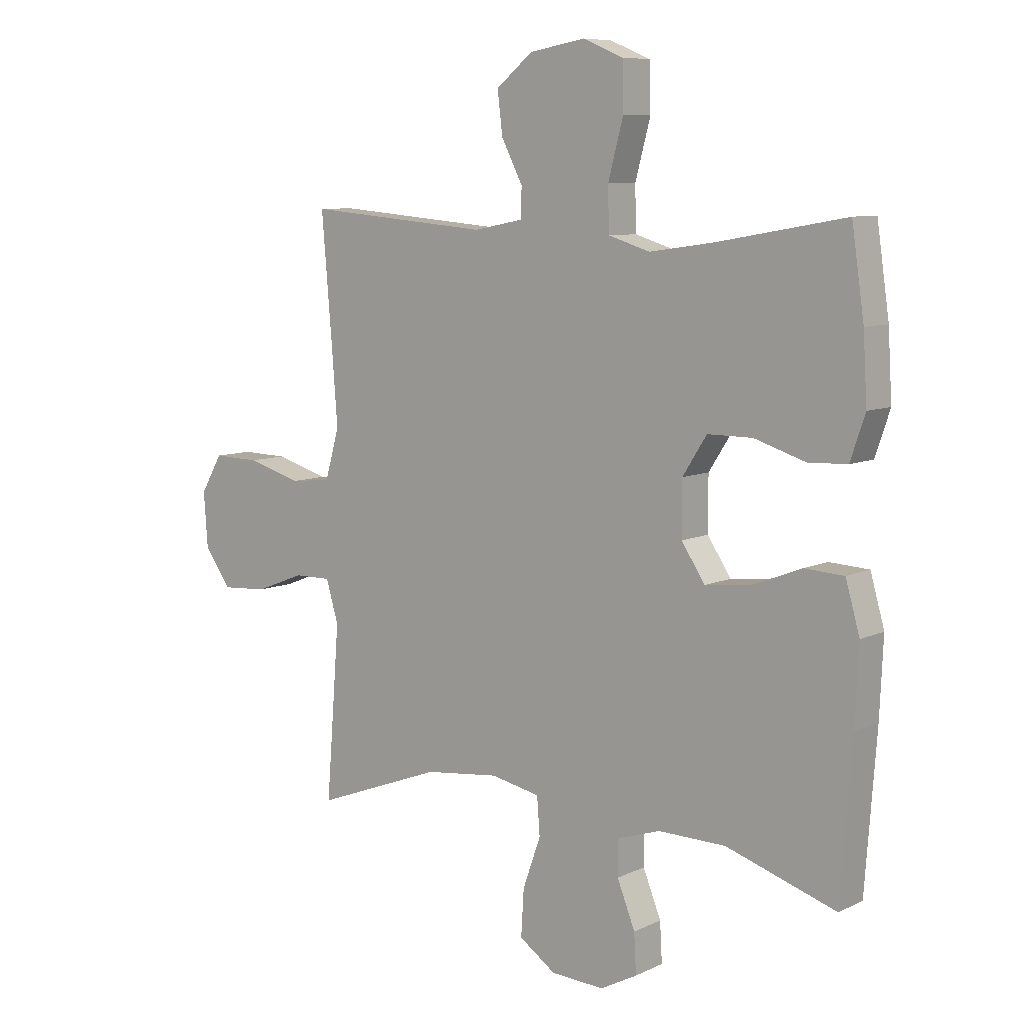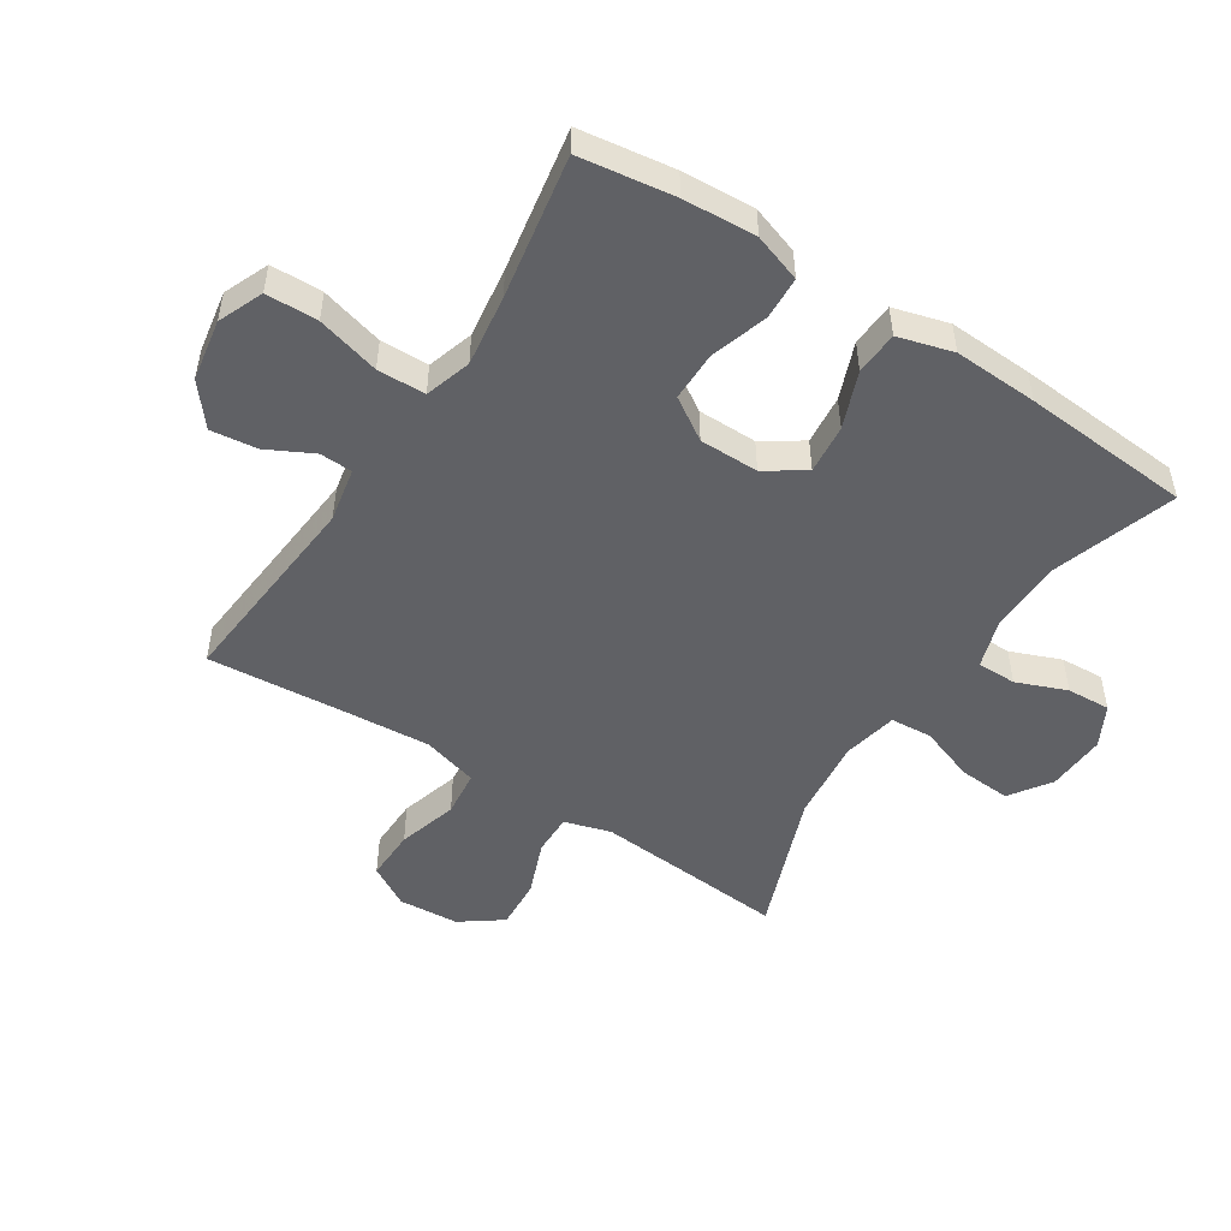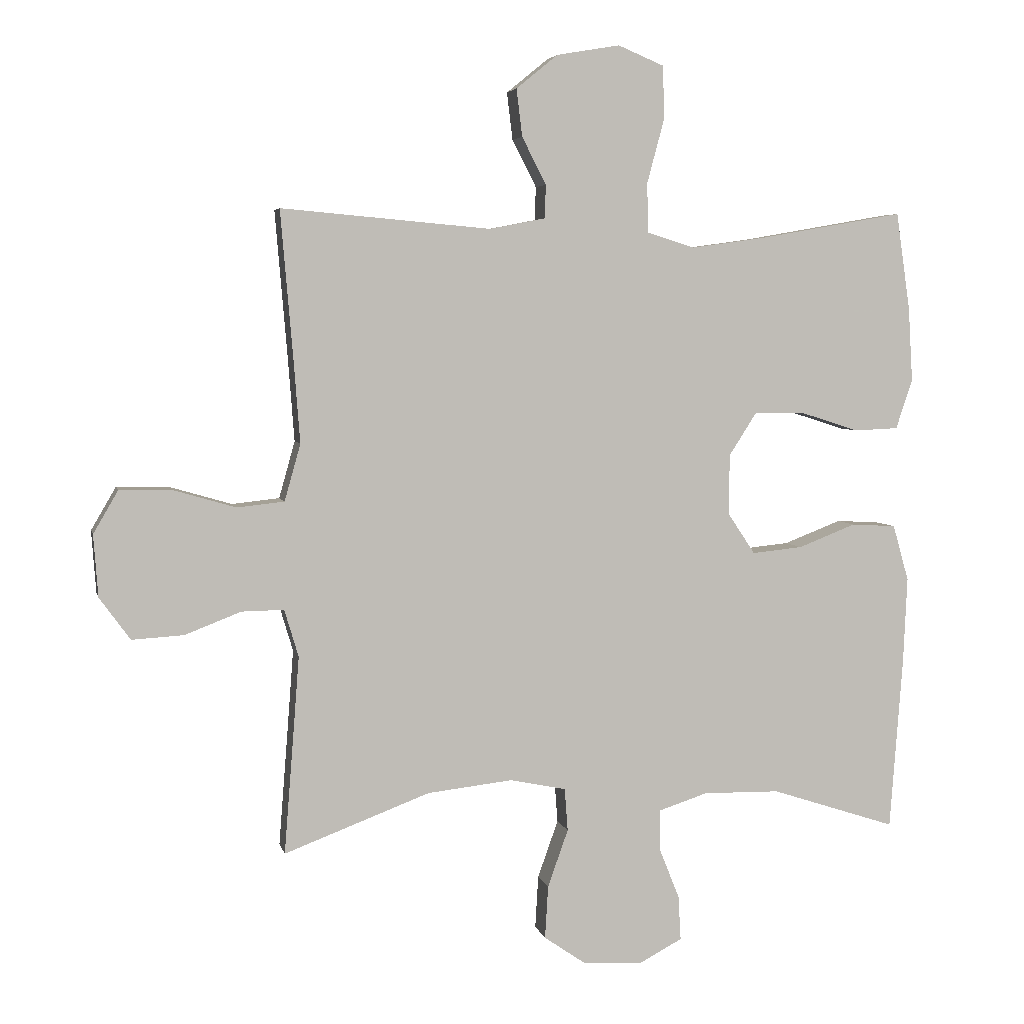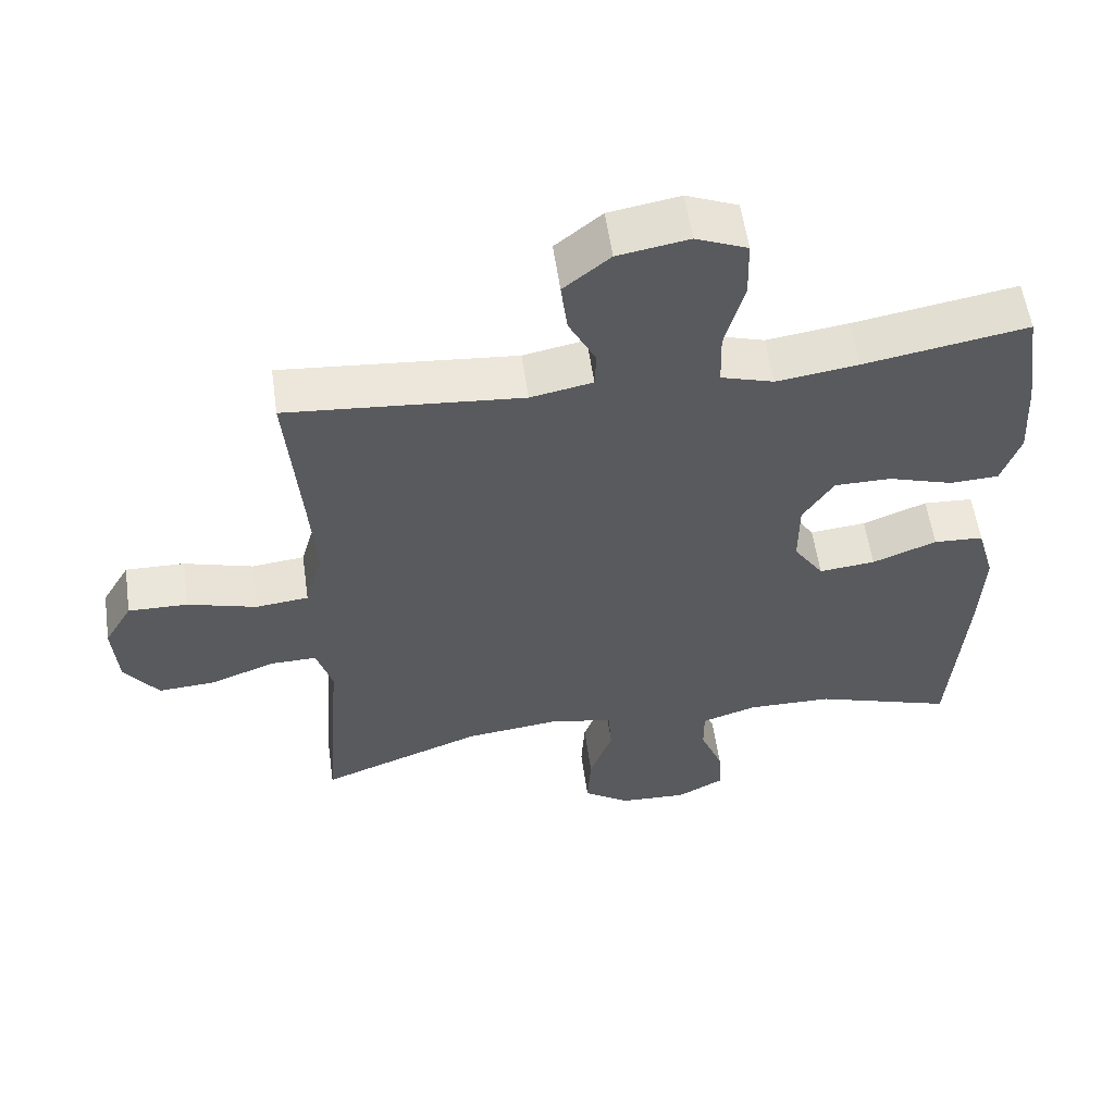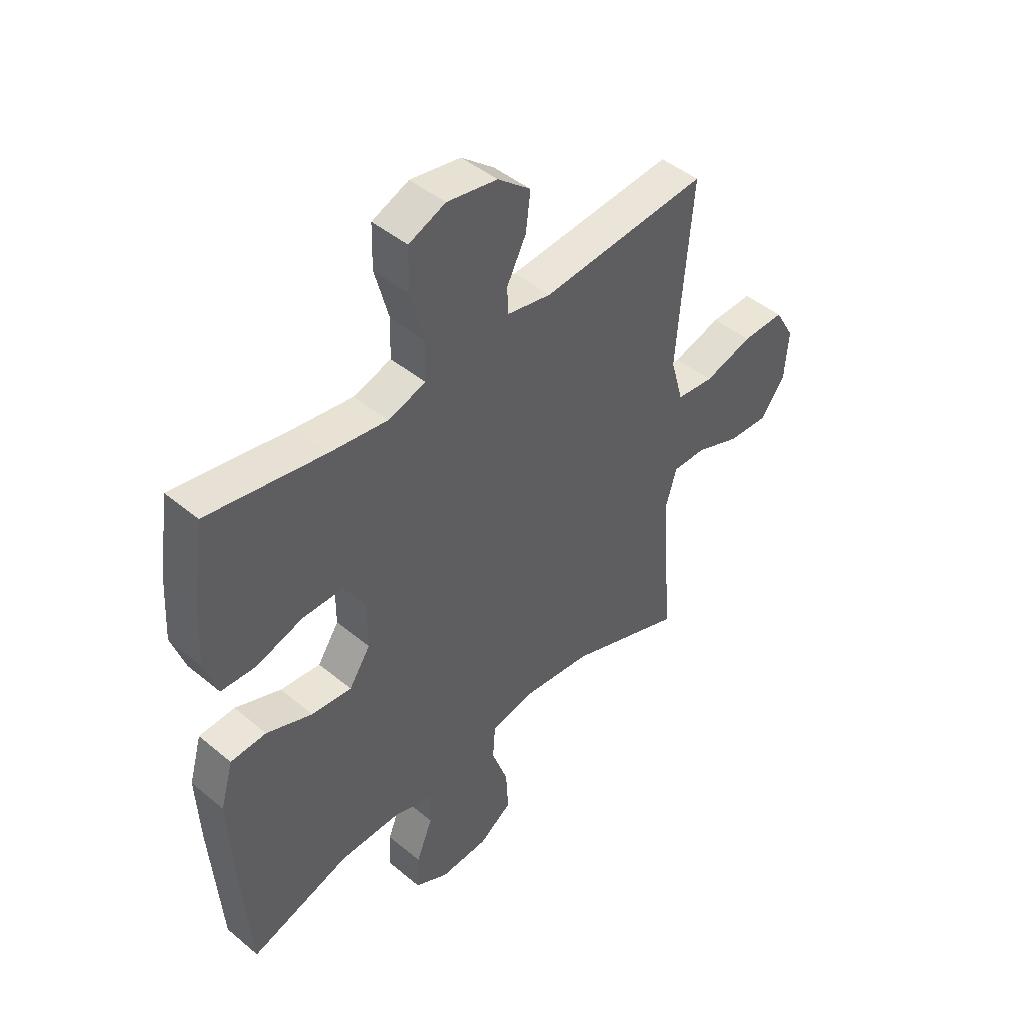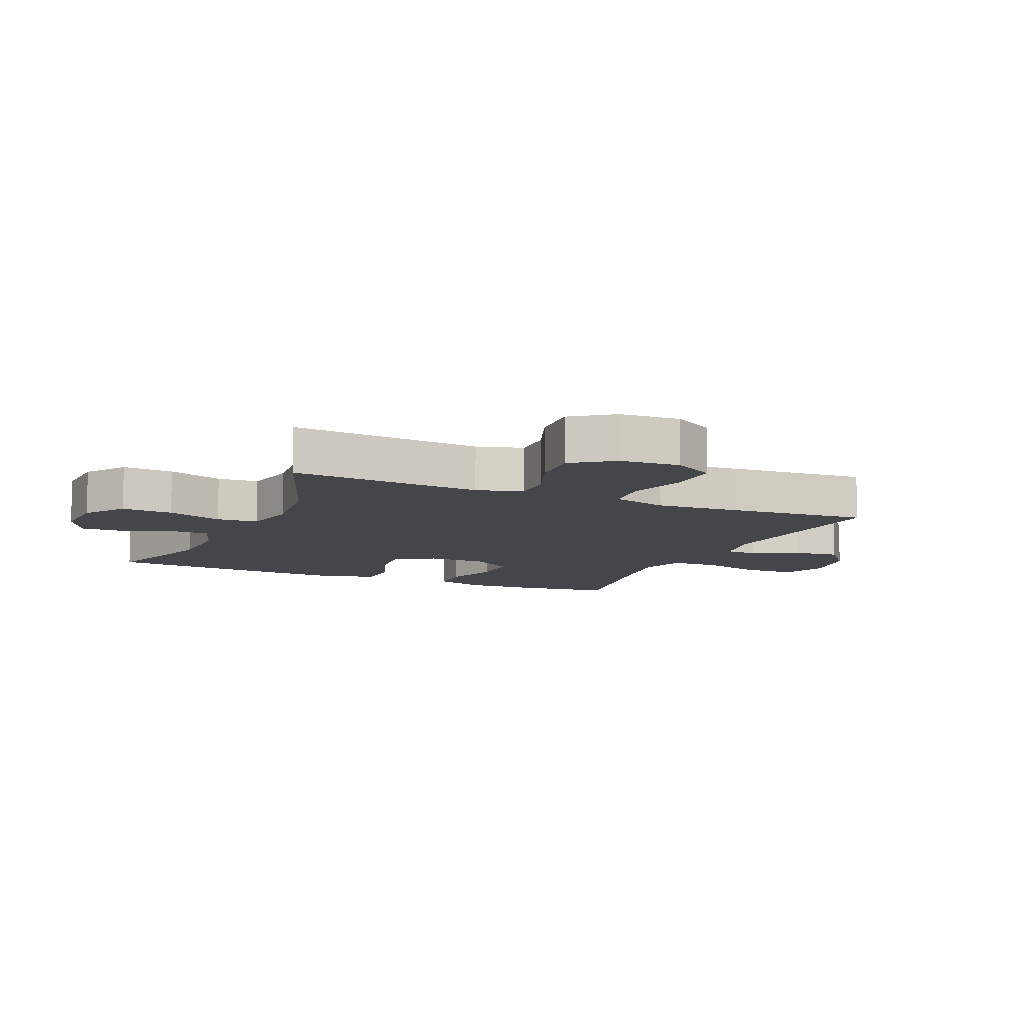
<metadata>
{"format":"obj","ext":"obj","renderer":"f3d","projection":"perspective","resolution":1024,"background":"white","views":[{"elev":8.2,"azim":38.3,"up":"+Z"},{"elev":-50.2,"azim":57.1,"up":"+Y"},{"elev":4.7,"azim":-12.4,"up":"+Z"},{"elev":57.0,"azim":-8.1,"up":"+Z"},{"elev":45.5,"azim":133.7,"up":"+Z"},{"elev":-9.8,"azim":-113.9,"up":"+Y"}]}
</metadata>
<code>
v -0.5 0.07 -0.5
v -0.485 0.07 -0.309
v -0.476 0.07 -0.191
v -0.498 0.07 -0.117
v -0.564 0.07 -0.118
v -0.652 0.07 -0.152
v -0.733 0.07 -0.157
v -0.781 0.07 -0.091
v -0.788 0.07 0.006
v -0.749 0.07 0.073
v -0.666 0.07 0.071
v -0.57 0.07 0.043
v -0.496 0.07 0.051
v -0.471 0.07 0.14
v -0.481 0.07 0.273
v -0.5 0.07 0.5
v -0.172 0.07 0.471
v -0.085 0.07 0.488
v -0.083 0.07 0.54
v -0.121 0.07 0.614
v -0.13 0.07 0.688
v -0.065 0.07 0.741
v 0.034 0.07 0.758
v 0.106 0.07 0.728
v 0.108 0.07 0.645
v 0.081 0.07 0.544
v 0.083 0.07 0.467
v 0.157 0.07 0.444
v 0.271 0.07 0.46
v 0.5 0.07 0.5
v 0.522 0.07 0.348
v 0.529 0.07 0.231
v 0.503 0.07 0.154
v 0.434 0.07 0.151
v 0.343 0.07 0.18
v 0.263 0.07 0.18
v 0.22 0.07 0.113
v 0.22 0.07 0.018
v 0.262 0.07 -0.045
v 0.341 0.07 -0.037
v 0.431 0.07 -0.002
v 0.501 0.07 -0.006
v 0.526 0.07 -0.094
v 0.52 0.07 -0.229
v 0.5 0.07 -0.5
v 0.304 0.07 -0.436
v 0.184 0.07 -0.434
v 0.107 0.07 -0.459
v 0.107 0.07 -0.522
v 0.139 0.07 -0.602
v 0.143 0.07 -0.672
v 0.077 0.07 -0.707
v -0.018 0.07 -0.702
v -0.083 0.07 -0.657
v -0.078 0.07 -0.574
v -0.046 0.07 -0.484
v -0.051 0.07 -0.417
v -0.139 0.07 -0.399
v -0.272 0.07 -0.414
v -0.5 0 -0.5
v -0.485 0 -0.309
v -0.476 0 -0.191
v -0.498 0 -0.117
v -0.564 0 -0.118
v -0.652 0 -0.152
v -0.733 0 -0.157
v -0.781 0 -0.091
v -0.788 0 0.006
v -0.749 0 0.073
v -0.666 0 0.071
v -0.57 0 0.043
v -0.496 0 0.051
v -0.471 0 0.14
v -0.481 0 0.273
v -0.5 0 0.5
v -0.172 0 0.471
v -0.085 0 0.488
v -0.083 0 0.54
v -0.121 0 0.614
v -0.13 0 0.688
v -0.065 0 0.741
v 0.034 0 0.758
v 0.106 0 0.728
v 0.108 0 0.645
v 0.081 0 0.544
v 0.083 0 0.467
v 0.157 0 0.444
v 0.271 0 0.46
v 0.5 0 0.5
v 0.522 0 0.348
v 0.529 0 0.231
v 0.503 0 0.154
v 0.434 0 0.151
v 0.343 0 0.18
v 0.263 0 0.18
v 0.22 0 0.113
v 0.22 0 0.018
v 0.262 0 -0.045
v 0.341 0 -0.037
v 0.431 0 -0.002
v 0.501 0 -0.006
v 0.526 0 -0.094
v 0.52 0 -0.229
v 0.5 0 -0.5
v 0.304 0 -0.436
v 0.184 0 -0.434
v 0.107 0 -0.459
v 0.107 0 -0.522
v 0.139 0 -0.602
v 0.143 0 -0.672
v 0.077 0 -0.707
v -0.018 0 -0.702
v -0.083 0 -0.657
v -0.078 0 -0.574
v -0.046 0 -0.484
v -0.051 0 -0.417
v -0.139 0 -0.399
v -0.272 0 -0.414
f 54 55 56
f 53 54 56
f 52 53 56
f 51 52 56
f 50 51 56
f 49 50 56
f 48 49 56 57
f 47 48 57
f 46 47 57 58
f 44 45 46
f 43 44 46
f 42 43 46
f 41 42 46
f 40 41 46
f 39 40 46 58
f 33 34 35
f 32 33 35
f 31 32 35
f 30 31 35
f 29 30 35
f 28 29 35 36
f 27 28 36 37
f 24 25 26
f 23 24 26
f 22 23 26
f 21 22 26
f 20 21 26
f 19 20 26
f 18 19 26 27
f 27 37 38
f 18 27 38
f 17 18 38
f 10 11 12
f 9 10 12
f 8 9 12
f 7 8 12
f 6 7 12
f 5 6 12
f 4 5 12 13
f 3 4 13 14
f 59 1 2
f 59 2 3
f 39 58 59
f 38 39 59
f 17 38 59
f 16 17 59
f 15 16 59
f 14 15 59
f 3 14 59
f 115 114 113
f 115 113 112
f 115 112 111
f 115 111 110
f 115 110 109
f 115 109 108
f 116 115 108 107
f 116 107 106
f 117 116 106 105
f 105 104 103
f 105 103 102
f 105 102 101
f 105 101 100
f 105 100 99
f 117 105 99 98
f 94 93 92
f 94 92 91
f 94 91 90
f 94 90 89
f 94 89 88
f 95 94 88 87
f 96 95 87 86
f 85 84 83
f 85 83 82
f 85 82 81
f 85 81 80
f 85 80 79
f 85 79 78
f 86 85 78 77
f 97 96 86
f 97 86 77
f 97 77 76
f 71 70 69
f 71 69 68
f 71 68 67
f 71 67 66
f 71 66 65
f 71 65 64
f 72 71 64 63
f 73 72 63 62
f 61 60 118
f 62 61 118
f 118 117 98
f 118 98 97
f 118 97 76
f 118 76 75
f 118 75 74
f 118 74 73
f 118 73 62
f 1 60 61 2
f 2 61 62 3
f 3 62 63 4
f 4 63 64 5
f 5 64 65 6
f 6 65 66 7
f 7 66 67 8
f 8 67 68 9
f 9 68 69 10
f 10 69 70 11
f 11 70 71 12
f 12 71 72 13
f 13 72 73 14
f 14 73 74 15
f 15 74 75 16
f 16 75 76 17
f 17 76 77 18
f 18 77 78 19
f 19 78 79 20
f 20 79 80 21
f 21 80 81 22
f 22 81 82 23
f 23 82 83 24
f 24 83 84 25
f 25 84 85 26
f 26 85 86 27
f 27 86 87 28
f 28 87 88 29
f 29 88 89 30
f 30 89 90 31
f 31 90 91 32
f 32 91 92 33
f 33 92 93 34
f 34 93 94 35
f 35 94 95 36
f 36 95 96 37
f 37 96 97 38
f 38 97 98 39
f 39 98 99 40
f 40 99 100 41
f 41 100 101 42
f 42 101 102 43
f 43 102 103 44
f 44 103 104 45
f 45 104 105 46
f 46 105 106 47
f 47 106 107 48
f 48 107 108 49
f 49 108 109 50
f 50 109 110 51
f 51 110 111 52
f 52 111 112 53
f 53 112 113 54
f 54 113 114 55
f 55 114 115 56
f 56 115 116 57
f 57 116 117 58
f 58 117 118 59
f 59 118 60 1

</code>
